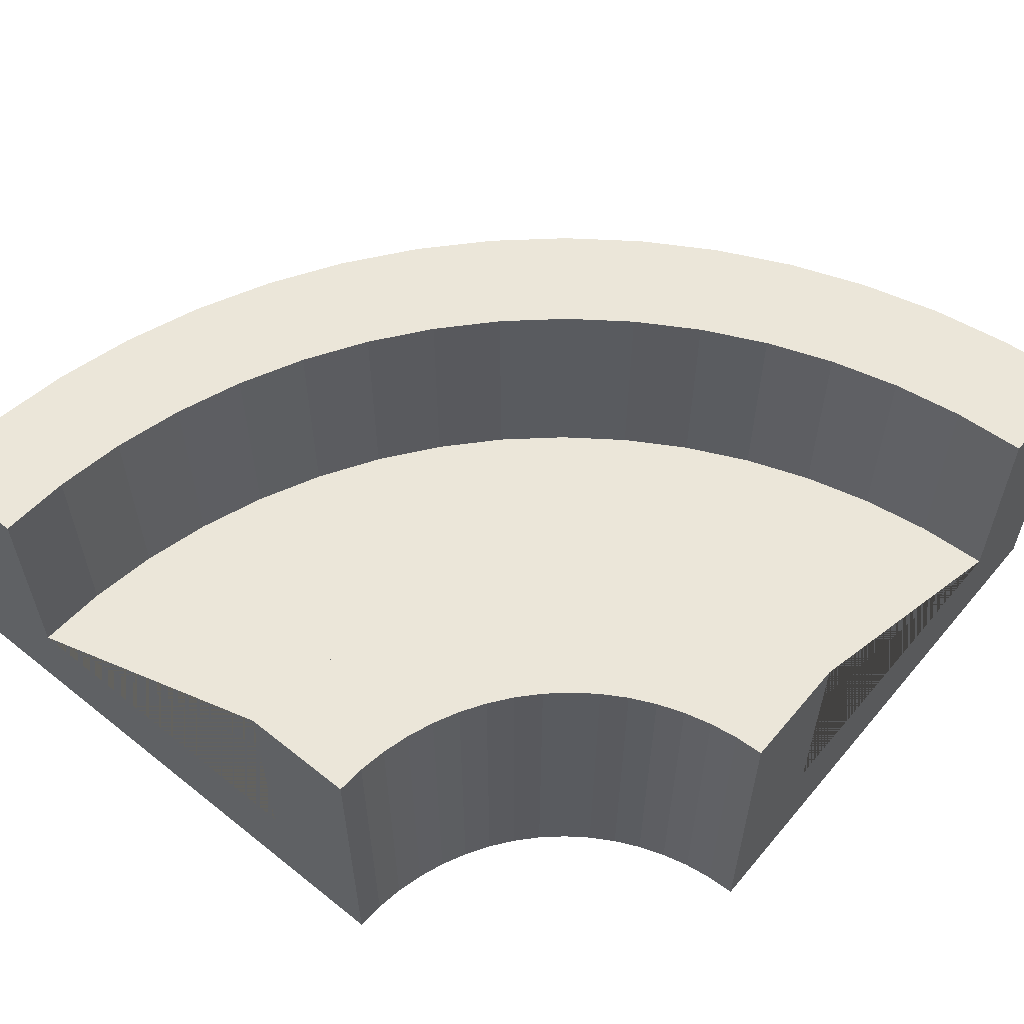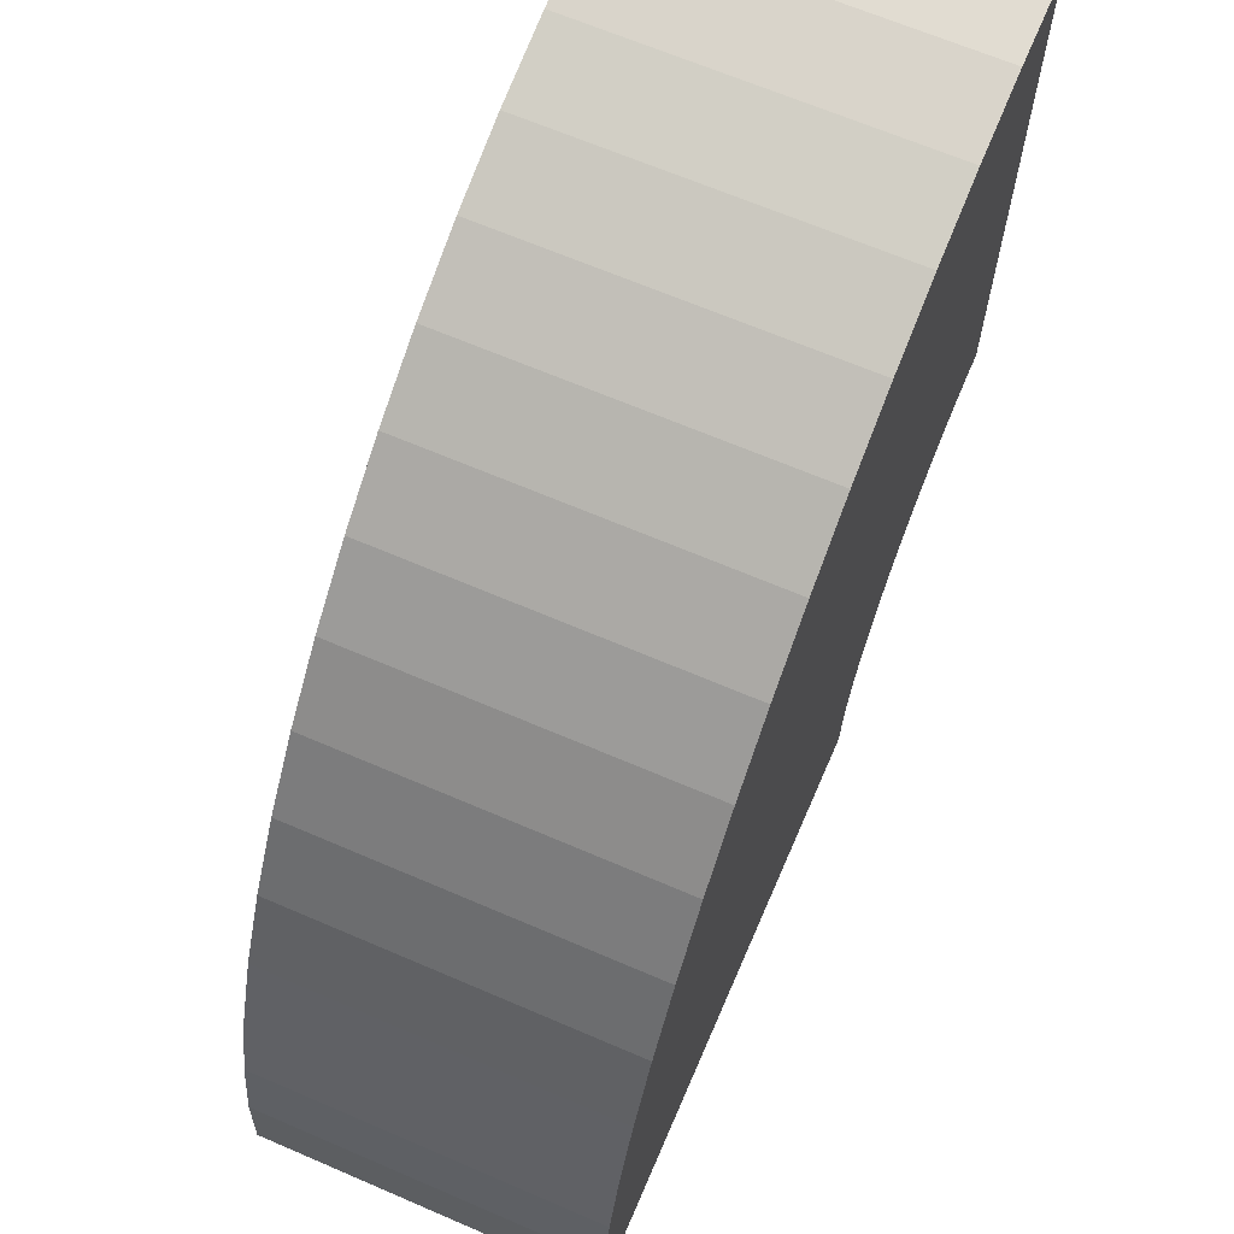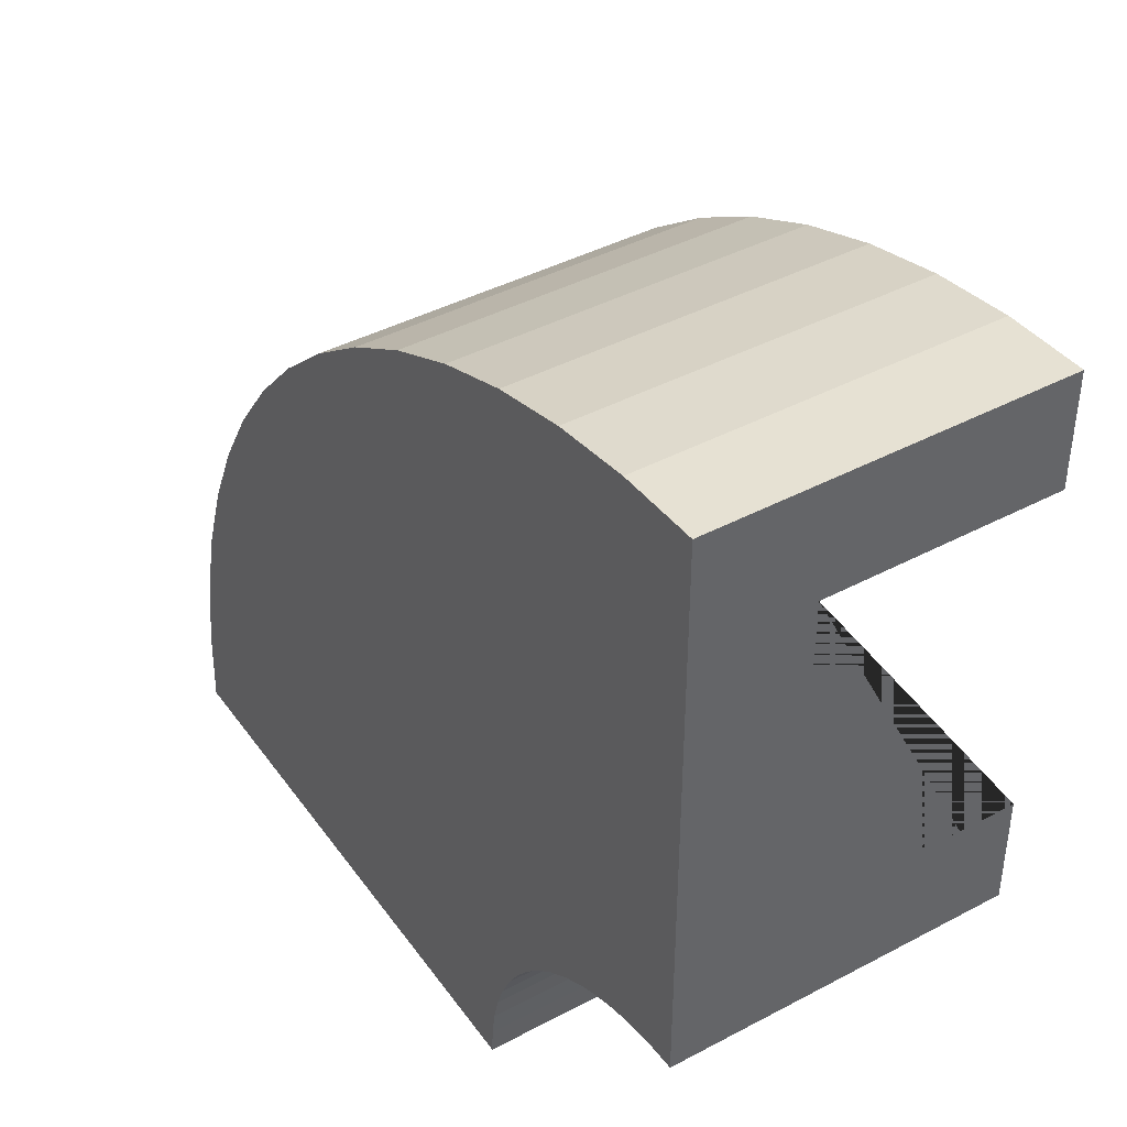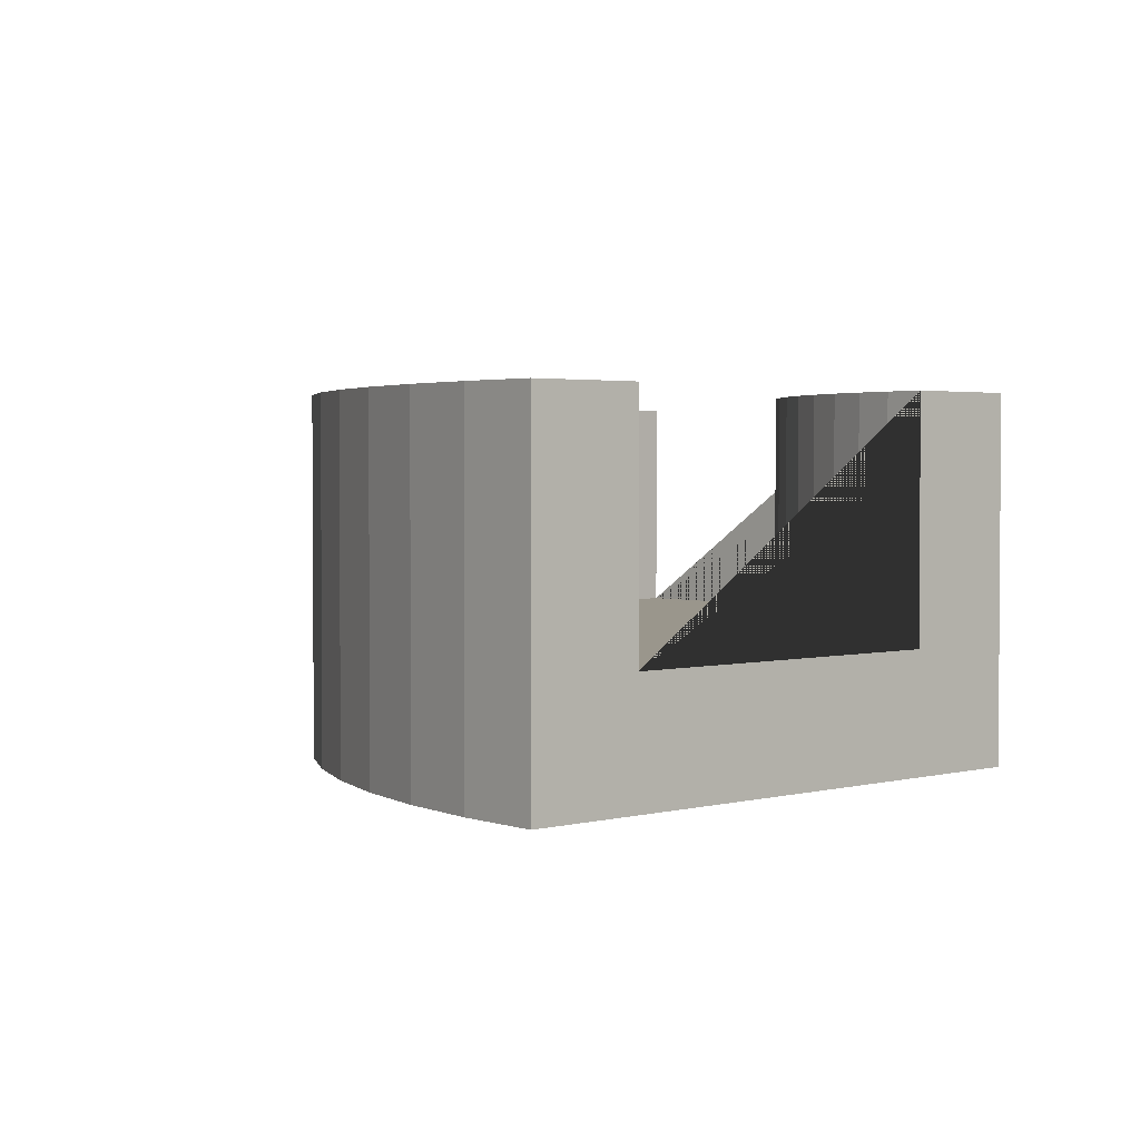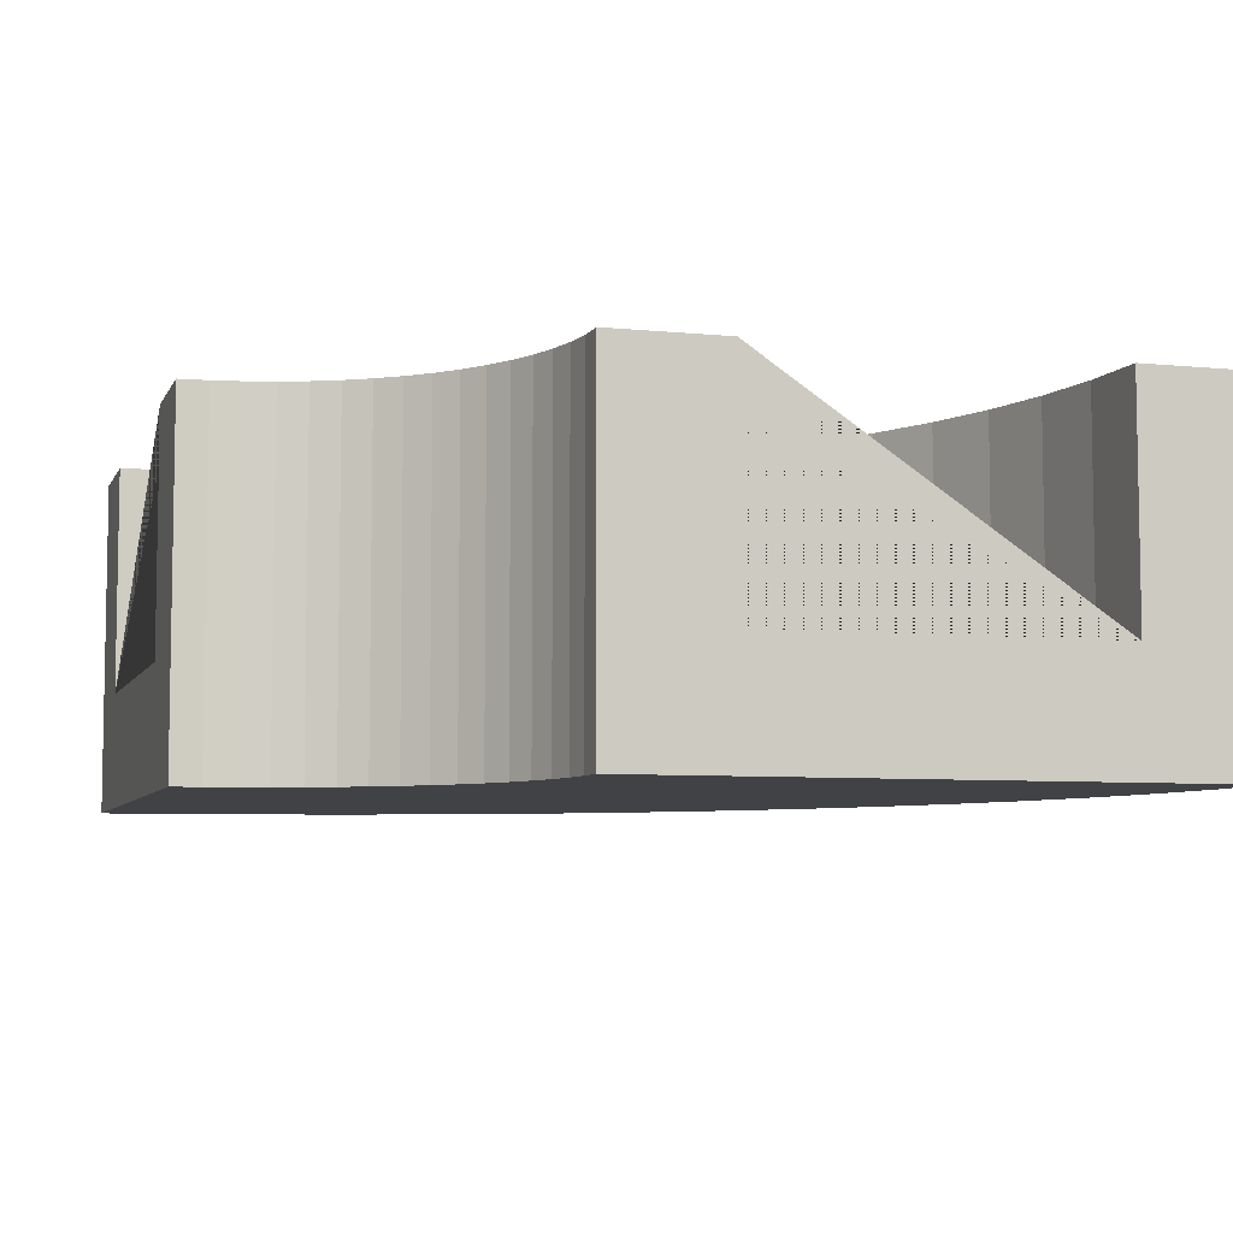
<metadata>
{"format":"obj","ext":"obj","renderer":"f3d","projection":"perspective","resolution":1024,"background":"white","views":[{"elev":57.6,"azim":129.6,"up":"+Y"},{"elev":66.0,"azim":-66.6,"up":"+Z"},{"elev":41.9,"azim":57.4,"up":"+Z"},{"elev":2.5,"azim":47.8,"up":"+Y"},{"elev":-6.6,"azim":163.5,"up":"+Y"}]}
</metadata>
<code>
o CornerThin
v 0.5 0 -1
v -0.5 0 -1
v 0.3 0.2 -1
v -0.302 0.2 -1
v 0.5 0.6 -1
v 0.3 0.6 -1
v -0.5 0.6 -1
v -0.302 0.6 -1
v 0.5024 0 -0.951
v -0.4928 0 -0.853
v 0.3034 0.2 -0.9314
v -0.2957 0.2 -0.8724
v 0.5024 0.6 -0.951
v 0.3034 0.6 -0.9314
v -0.4928 0.6 -0.853
v -0.2957 0.6 -0.8724
v 0.5096 0 -0.9025
v -0.4712 0 -0.7074
v 0.3135 0.2 -0.8634
v -0.277 0.2 -0.746
v 0.5096 0.6 -0.9025
v 0.3135 0.6 -0.8634
v -0.4712 0.6 -0.7074
v -0.277 0.6 -0.746
v 0.5215 0 -0.8549
v -0.4354 0 -0.5646
v 0.3301 0.2 -0.7968
v -0.2459 0.2 -0.622
v 0.5215 0.6 -0.8549
v 0.3301 0.6 -0.7968
v -0.4354 0.6 -0.5646
v -0.2459 0.6 -0.622
v 0.5381 0 -0.8087
v -0.3858 0 -0.426
v 0.3533 0.2 -0.7321
v -0.2029 0.2 -0.5017
v 0.5381 0.6 -0.8087
v 0.3533 0.6 -0.7321
v -0.3858 0.6 -0.426
v -0.2029 0.6 -0.5017
v 0.559 0 -0.7643
v -0.3229 0 -0.2929
v 0.3827 0.2 -0.67
v -0.1483 0.2 -0.3862
v 0.559 0.6 -0.7643
v 0.3827 0.6 -0.67
v -0.3229 0.6 -0.2929
v -0.1483 0.6 -0.3862
v 0.5843 0 -0.7222
v -0.2472 0 -0.1666
v 0.418 0.2 -0.6111
v -0.08257 0.2 -0.2766
v 0.5843 0.6 -0.7222
v 0.418 0.6 -0.6111
v -0.2472 0.6 -0.1666
v -0.08257 0.6 -0.2766
v 0.6135 0 -0.6828
v -0.1595 0 -0.04841
v 0.4589 0.2 -0.5559
v -0.00646 0.2 -0.174
v 0.6135 0.6 -0.6828
v 0.4589 0.6 -0.5559
v -0.1595 0.6 -0.04841
v -0.00646 0.6 -0.174
v 0.6464 0 -0.6464
v -0.06066 0 0.06066
v 0.505 0.2 -0.505
v 0.07935 0.2 -0.07935
v 0.6464 0.6 -0.6464
v 0.505 0.6 -0.505
v -0.06066 0.6 0.06066
v 0.07935 0.6 -0.07935
v 0.6828 0 -0.6135
v 0.04841 0 0.1595
v 0.5559 0.2 -0.4589
v 0.174 0.2 0.00646
v 0.6828 0.6 -0.6135
v 0.5559 0.6 -0.4589
v 0.04841 0.6 0.1595
v 0.174 0.6 0.00646
v 0.7222 0 -0.5843
v 0.1666 0 0.2472
v 0.6111 0.2 -0.418
v 0.2766 0.2 0.08257
v 0.7222 0.6 -0.5843
v 0.6111 0.6 -0.418
v 0.1666 0.6 0.2472
v 0.2766 0.6 0.08257
v 0.7643 0 -0.559
v 0.2929 0 0.3229
v 0.67 0.2 -0.3827
v 0.3862 0.2 0.1483
v 0.7643 0.6 -0.559
v 0.67 0.6 -0.3827
v 0.2929 0.6 0.3229
v 0.3862 0.6 0.1483
v 0.8087 0 -0.5381
v 0.426 0 0.3858
v 0.7321 0.2 -0.3533
v 0.5017 0.2 0.2029
v 0.8087 0.6 -0.5381
v 0.7321 0.6 -0.3533
v 0.426 0.6 0.3858
v 0.5017 0.6 0.2029
v 0.8549 0 -0.5215
v 0.5646 0 0.4354
v 0.7968 0.2 -0.3301
v 0.622 0.2 0.2459
v 0.8549 0.6 -0.5215
v 0.7968 0.6 -0.3301
v 0.5646 0.6 0.4354
v 0.622 0.6 0.2459
v 0.9025 0 -0.5096
v 0.7074 0 0.4712
v 0.8634 0.2 -0.3135
v 0.746 0.2 0.277
v 0.9025 0.6 -0.5096
v 0.8634 0.6 -0.3135
v 0.7074 0.6 0.4712
v 0.746 0.6 0.277
v 0.951 0 -0.5024
v 0.853 0 0.4928
v 0.9314 0.2 -0.3034
v 0.8724 0.2 0.2957
v 0.951 0.6 -0.5024
v 0.9314 0.6 -0.3034
v 0.853 0.6 0.4928
v 0.8724 0.6 0.2957
v 1 0 -0.5
v 1 0 0.5
v 1 0.2 -0.3
v 1 0.2 0.302
v 1 0.6 -0.5
v 1 0.6 -0.3
v 1 0.6 0.5
v 1 0.6 0.302
f 4 12 11 3
f 12 20 19 11
f 20 28 27 19
f 28 36 35 27
f 36 44 43 35
f 44 52 51 43
f 52 60 59 51
f 60 68 67 59
f 68 76 75 67
f 76 84 83 75
f 84 92 91 83
f 92 100 99 91
f 100 108 107 99
f 108 116 115 107
f 116 124 123 115
f 124 132 131 123
f 1 9 10 2
f 9 17 18 10
f 17 25 26 18
f 25 33 34 26
f 33 41 42 34
f 41 49 50 42
f 49 57 58 50
f 57 65 66 58
f 65 73 74 66
f 73 81 82 74
f 81 89 90 82
f 89 97 98 90
f 97 105 106 98
f 105 113 114 106
f 113 121 122 114
f 121 129 130 122
f 6 14 13 5
f 14 22 21 13
f 22 30 29 21
f 30 38 37 29
f 38 46 45 37
f 46 54 53 45
f 54 62 61 53
f 62 70 69 61
f 70 78 77 69
f 78 86 85 77
f 86 94 93 85
f 94 102 101 93
f 102 110 109 101
f 110 118 117 109
f 118 126 125 117
f 126 134 133 125
f 7 15 16 8
f 15 23 24 16
f 23 31 32 24
f 31 39 40 32
f 39 47 48 40
f 47 55 56 48
f 55 63 64 56
f 63 71 72 64
f 71 79 80 72
f 79 87 88 80
f 87 95 96 88
f 95 103 104 96
f 103 111 112 104
f 111 119 120 112
f 119 127 128 120
f 127 135 136 128
f 3 11 14 6
f 11 19 22 14
f 19 27 30 22
f 27 35 38 30
f 35 43 46 38
f 43 51 54 46
f 51 59 62 54
f 59 67 70 62
f 67 75 78 70
f 75 83 86 78
f 83 91 94 86
f 91 99 102 94
f 99 107 110 102
f 107 115 118 110
f 115 123 126 118
f 123 131 134 126
f 5 13 9 1
f 13 21 17 9
f 21 29 25 17
f 29 37 33 25
f 37 45 41 33
f 45 53 49 41
f 53 61 57 49
f 61 69 65 57
f 69 77 73 65
f 77 85 81 73
f 85 93 89 81
f 93 101 97 89
f 101 109 105 97
f 109 117 113 105
f 117 125 121 113
f 125 133 129 121
f 8 16 12 4
f 16 24 20 12
f 24 32 28 20
f 32 40 36 28
f 40 48 44 36
f 48 56 52 44
f 56 64 60 52
f 64 72 68 60
f 72 80 76 68
f 80 88 84 76
f 88 96 92 84
f 96 104 100 92
f 104 112 108 100
f 112 120 116 108
f 120 128 124 116
f 128 136 132 124
f 2 10 15 7
f 10 18 23 15
f 18 26 31 23
f 26 34 39 31
f 34 42 47 39
f 42 50 55 47
f 50 58 63 55
f 58 66 71 63
f 66 74 79 71
f 74 82 87 79
f 82 90 95 87
f 90 98 103 95
f 98 106 111 103
f 106 114 119 111
f 114 122 127 119
f 122 130 135 127
f 132 136 135 130 129 133 134 131
f 4 3 6 5 1 2 7 8

</code>
